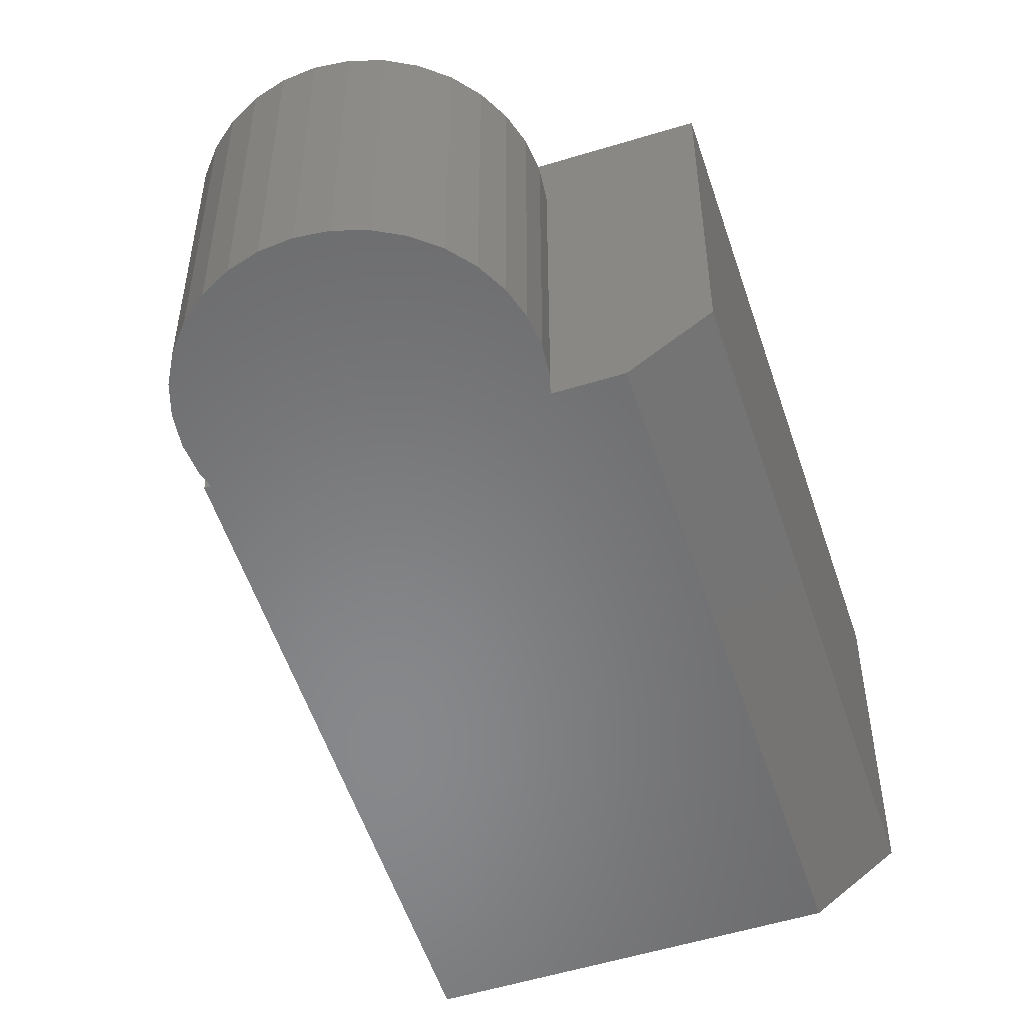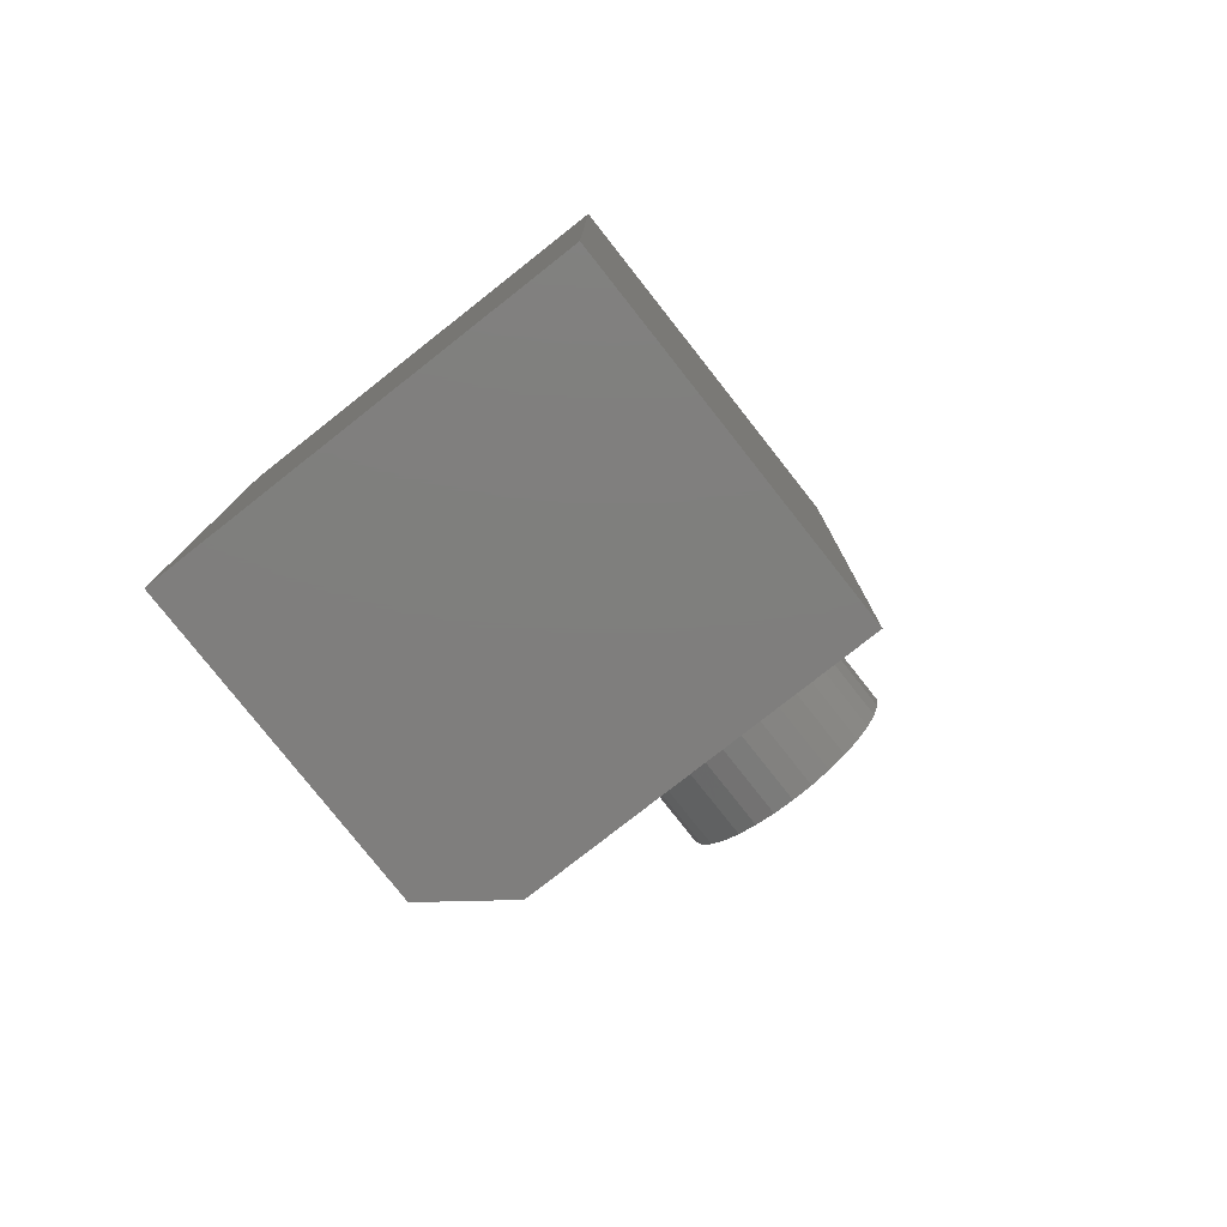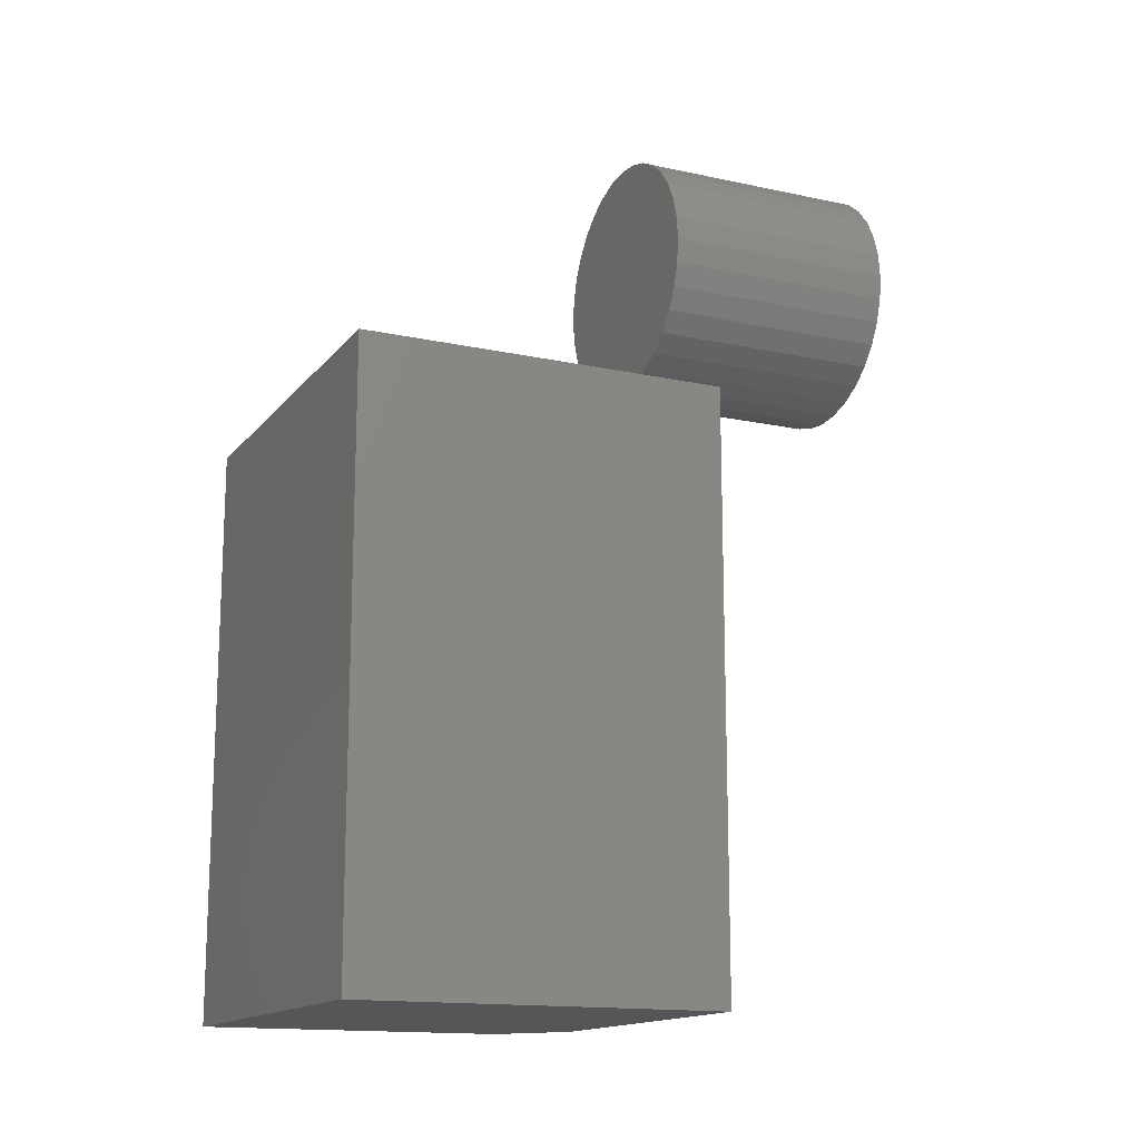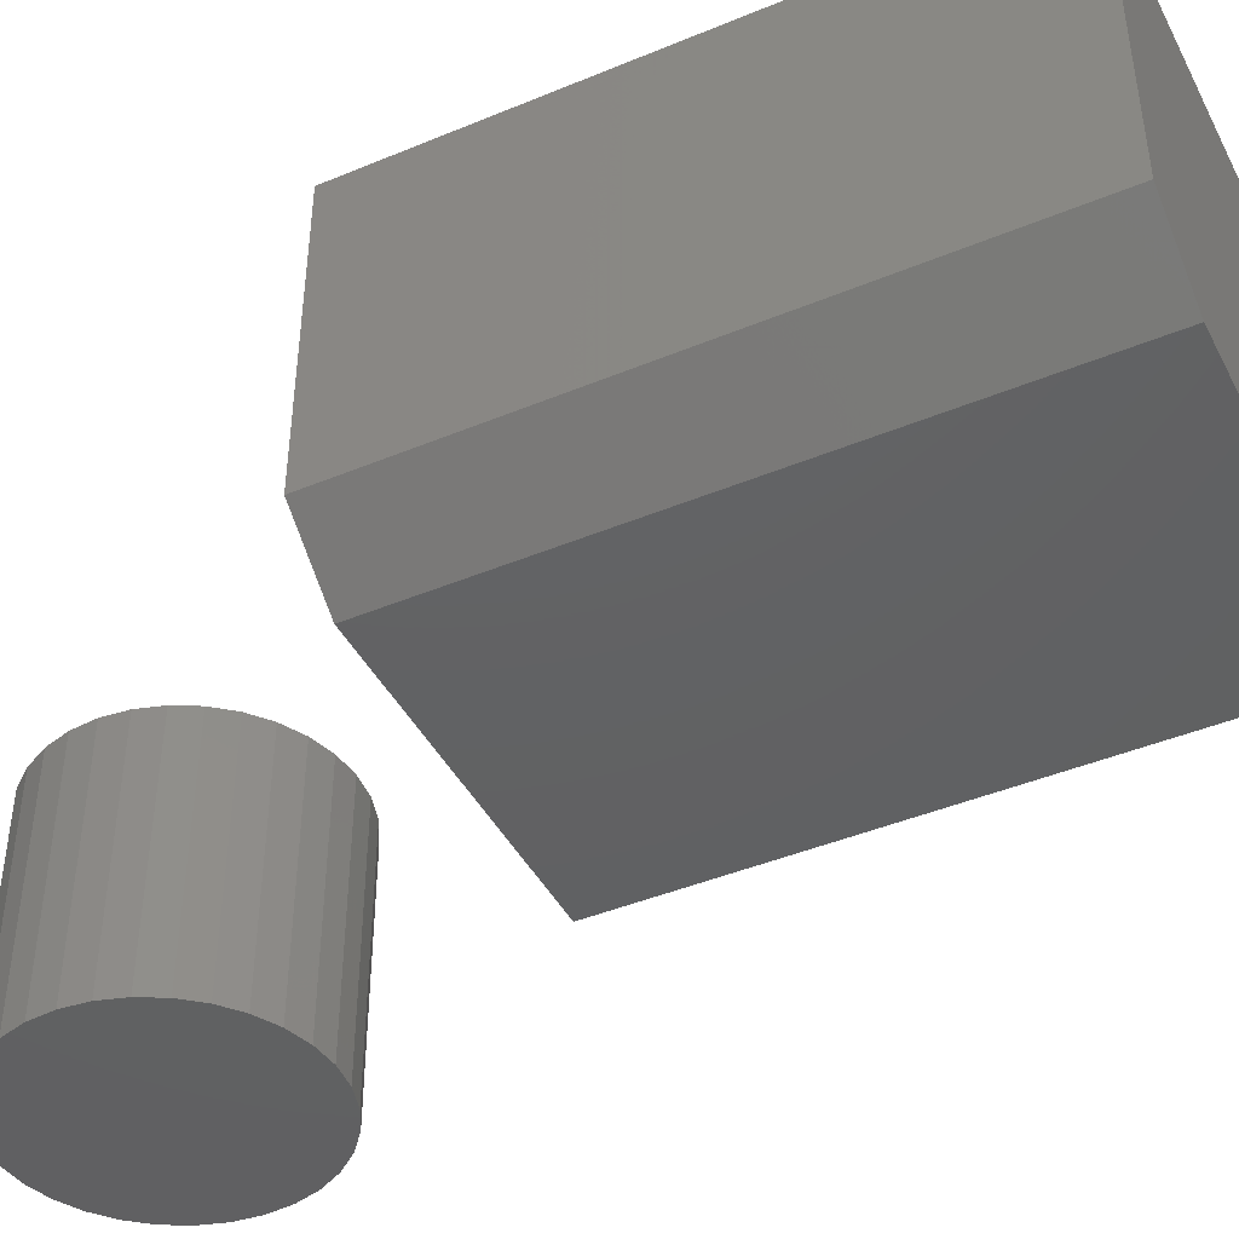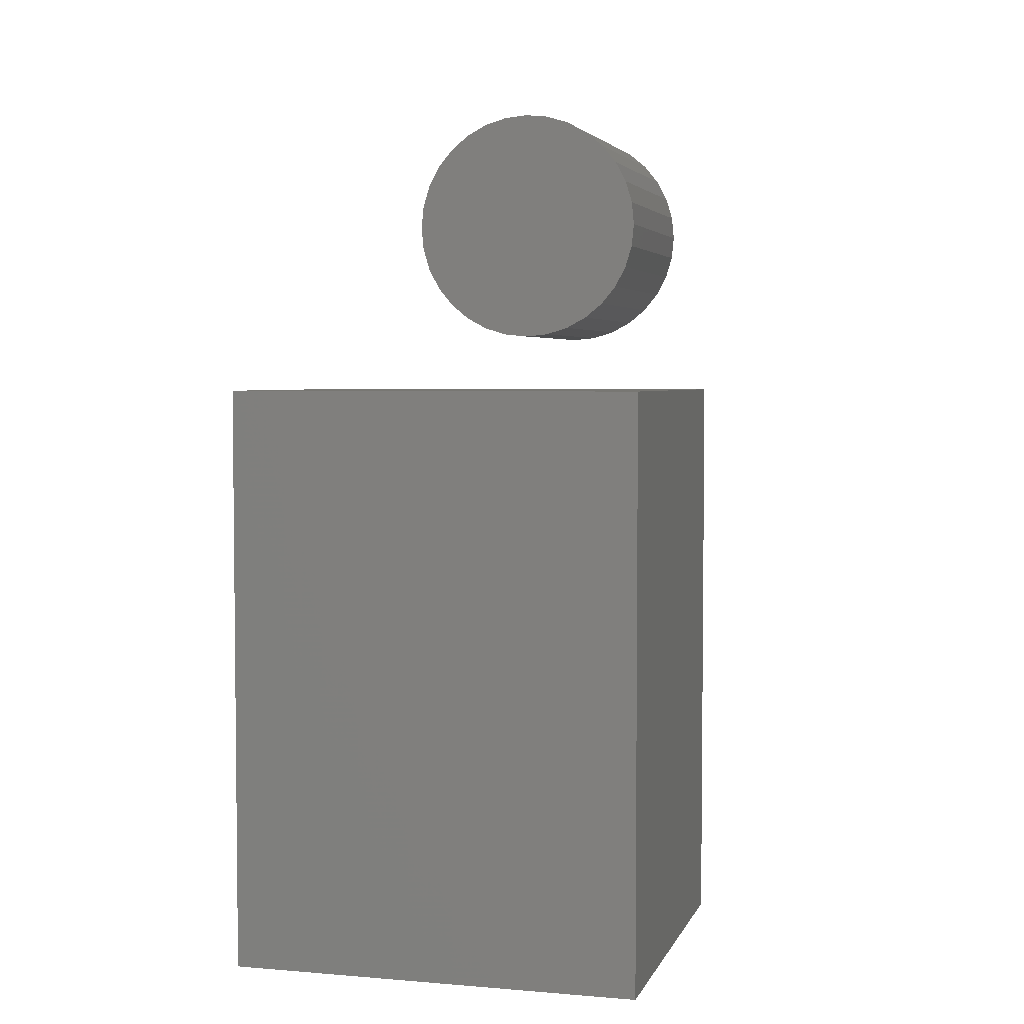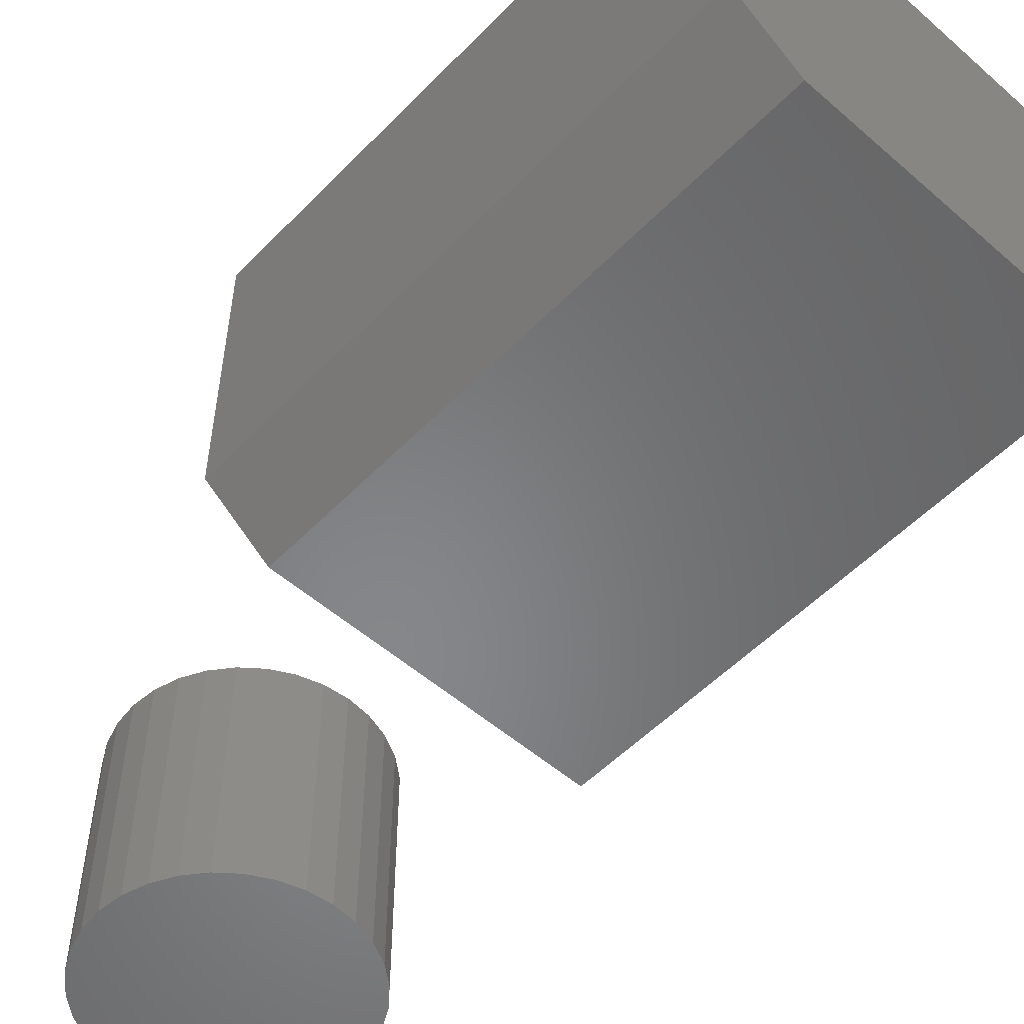
<metadata>
{"format":"stl","ext":"stl","renderer":"f3d","projection":"perspective","resolution":1024,"background":"white","views":[{"elev":-54.6,"azim":-162.0,"up":"+Z"},{"elev":-78.6,"azim":38.2,"up":"+Y"},{"elev":-15.0,"azim":65.2,"up":"+Y"},{"elev":-43.5,"azim":-63.9,"up":"+Z"},{"elev":3.9,"azim":15.4,"up":"+Y"},{"elev":-53.7,"azim":-42.8,"up":"+Z"}]}
</metadata>
<code>
# stl→obj: 78 verts, 148 faces
v -0.4062 -0.2969 0
v -0.4688 -0.2969 0.04688
v -0.4062 0.2188 0
v -0.4688 -0.03635 0.04688
v -0.4688 0.2188 0.04688
v -0.1051 -0.2969 0
v -0.1051 -0.03635 0
v -0.1051 0.2188 0
v -0.4688 -0.03635 0.3203
v -0.4688 -0.2969 0.3203
v -0.4688 0.2188 0.3203
v -0.1051 0.2188 0.3203
v -0.1051 -0.2969 0.3203
v -0.1051 -0.03635 0.3203
v -0.2872 0.4922 -0.2109
v -0.2656 0.4901 -0.2109
v -0.3087 0.4901 -0.2109
v -0.3294 0.4838 -0.2109
v -0.2449 0.4838 -0.2109
v -0.3485 0.4736 -0.2109
v -0.2259 0.4736 -0.2109
v -0.2449 0.2799 -0.2109
v -0.3294 0.2799 -0.2109
v -0.2259 0.2901 -0.2109
v -0.3087 0.2736 -0.2109
v -0.2656 0.2736 -0.2109
v -0.2872 0.2715 -0.2109
v -0.3485 0.2901 -0.2109
v -0.3652 0.3038 -0.2109
v -0.2091 0.3038 -0.2109
v -0.3789 0.3205 -0.2109
v -0.1954 0.3205 -0.2109
v -0.3891 0.3396 -0.2109
v -0.1852 0.3396 -0.2109
v -0.3954 0.3603 -0.2109
v -0.1789 0.3603 -0.2109
v -0.3975 0.3818 -0.2109
v -0.1768 0.3818 -0.2109
v -0.3954 0.4034 -0.2109
v -0.1789 0.4034 -0.2109
v -0.3891 0.4241 -0.2109
v -0.1852 0.4241 -0.2109
v -0.3789 0.4431 -0.2109
v -0.1954 0.4431 -0.2109
v -0.3652 0.4599 -0.2109
v -0.2091 0.4599 -0.2109
v -0.3087 0.4901 0
v -0.2656 0.4901 0
v -0.2872 0.4922 0
v -0.3294 0.4838 0
v -0.2449 0.4838 0
v -0.3485 0.4736 0
v -0.2259 0.4736 0
v -0.2259 0.2901 0
v -0.3294 0.2799 0
v -0.2449 0.2799 0
v -0.3087 0.2736 0
v -0.2656 0.2736 0
v -0.2872 0.2715 0
v -0.2091 0.4599 0
v -0.3652 0.4599 0
v -0.1954 0.4431 0
v -0.3789 0.4431 0
v -0.1852 0.4241 0
v -0.3891 0.4241 0
v -0.1789 0.4034 0
v -0.3954 0.4034 0
v -0.1768 0.3818 0
v -0.3975 0.3818 0
v -0.1789 0.3603 0
v -0.3954 0.3603 0
v -0.1852 0.3396 0
v -0.3891 0.3396 0
v -0.1954 0.3205 0
v -0.3789 0.3205 0
v -0.2091 0.3038 0
v -0.3652 0.3038 0
v -0.3485 0.2901 0
f 1 2 3
f 3 2 4
f 3 4 5
f 6 1 7
f 7 1 3
f 7 3 8
f 9 4 10
f 10 4 2
f 11 5 9
f 9 5 4
f 12 8 11
f 11 8 3
f 11 3 5
f 6 13 1
f 1 13 10
f 1 10 2
f 12 11 14
f 14 11 9
f 14 9 13
f 13 9 10
f 14 7 12
f 12 7 8
f 13 6 14
f 14 6 7
f 15 16 17
f 18 17 16
f 19 18 16
f 20 18 19
f 21 20 19
f 22 23 24
f 25 23 22
f 26 25 22
f 27 25 26
f 23 28 24
f 24 28 29
f 24 29 30
f 30 29 31
f 30 31 32
f 32 31 33
f 32 33 34
f 34 33 35
f 34 35 36
f 36 35 37
f 36 37 38
f 38 37 39
f 38 39 40
f 40 39 41
f 40 41 42
f 42 41 43
f 42 43 44
f 44 43 45
f 44 45 46
f 46 45 20
f 46 20 21
f 47 48 49
f 48 47 50
f 48 50 51
f 51 50 52
f 51 52 53
f 54 55 56
f 56 55 57
f 56 57 58
f 58 57 59
f 53 52 60
f 60 52 61
f 60 61 62
f 62 61 63
f 62 63 64
f 64 63 65
f 64 65 66
f 66 65 67
f 66 67 68
f 68 67 69
f 68 69 70
f 70 69 71
f 70 71 72
f 72 71 73
f 72 73 74
f 74 73 75
f 74 75 76
f 76 75 77
f 76 77 54
f 54 77 78
f 54 78 55
f 38 68 36
f 36 68 70
f 36 70 34
f 34 70 72
f 34 72 32
f 32 72 74
f 32 74 30
f 30 74 76
f 30 76 24
f 24 76 54
f 24 54 22
f 22 54 56
f 22 56 26
f 26 56 58
f 26 58 27
f 27 58 59
f 27 59 25
f 25 59 57
f 25 57 23
f 23 57 55
f 23 55 28
f 28 55 78
f 28 78 29
f 29 78 77
f 29 77 31
f 31 77 75
f 31 75 33
f 33 75 73
f 33 73 35
f 35 73 71
f 35 71 37
f 37 71 69
f 37 69 39
f 39 69 67
f 39 67 41
f 41 67 65
f 41 65 43
f 43 65 63
f 43 63 45
f 45 63 61
f 45 61 20
f 20 61 52
f 20 52 18
f 18 52 50
f 18 50 17
f 17 50 47
f 17 47 15
f 15 47 49
f 15 49 16
f 16 49 48
f 16 48 19
f 19 48 51
f 19 51 21
f 21 51 53
f 21 53 46
f 46 53 60
f 46 60 44
f 44 60 62
f 44 62 42
f 42 62 64
f 42 64 40
f 40 64 66
f 40 66 38
f 38 66 68

</code>
